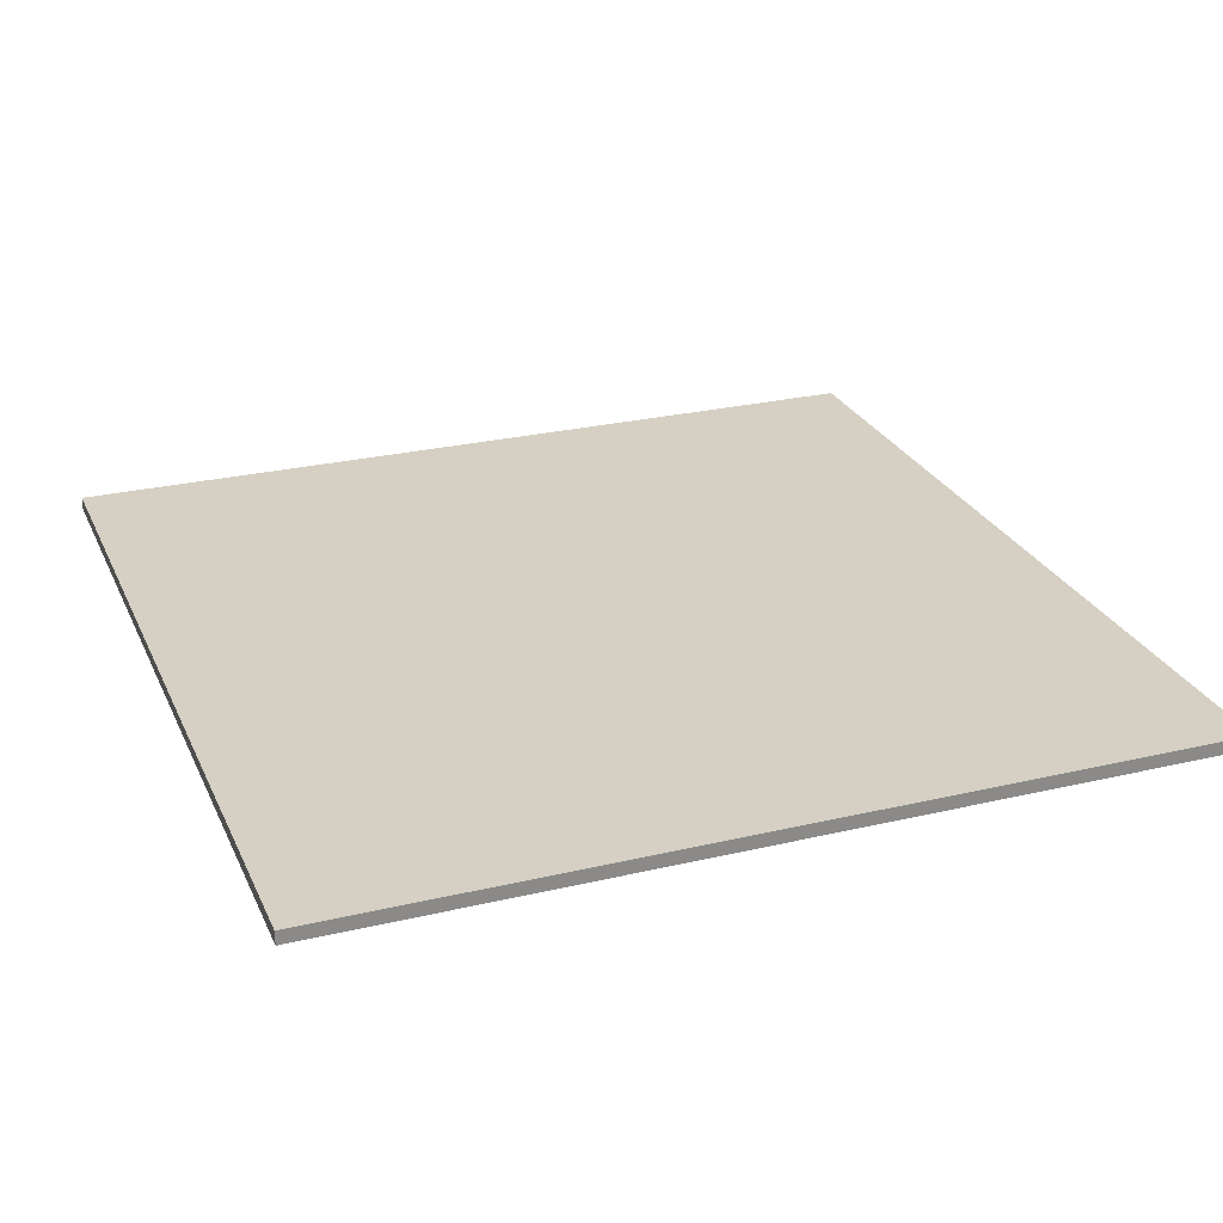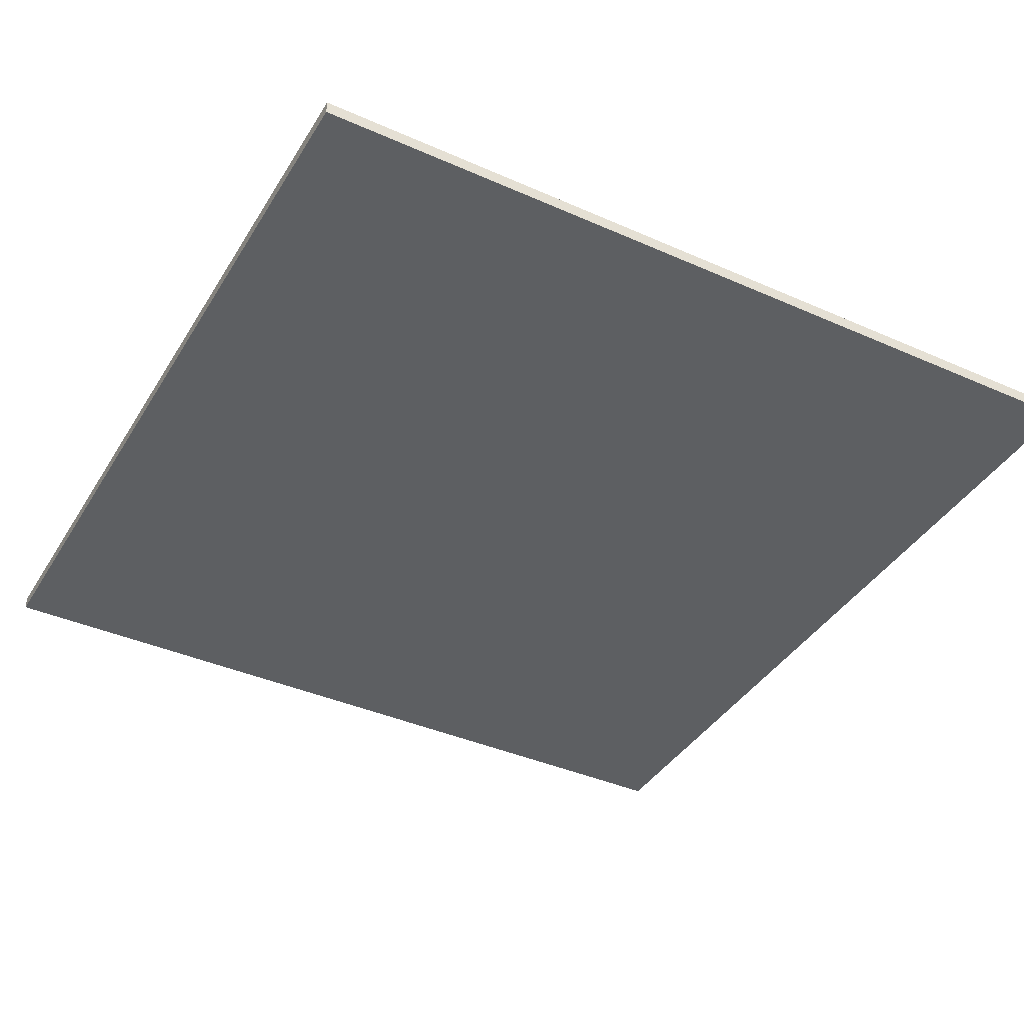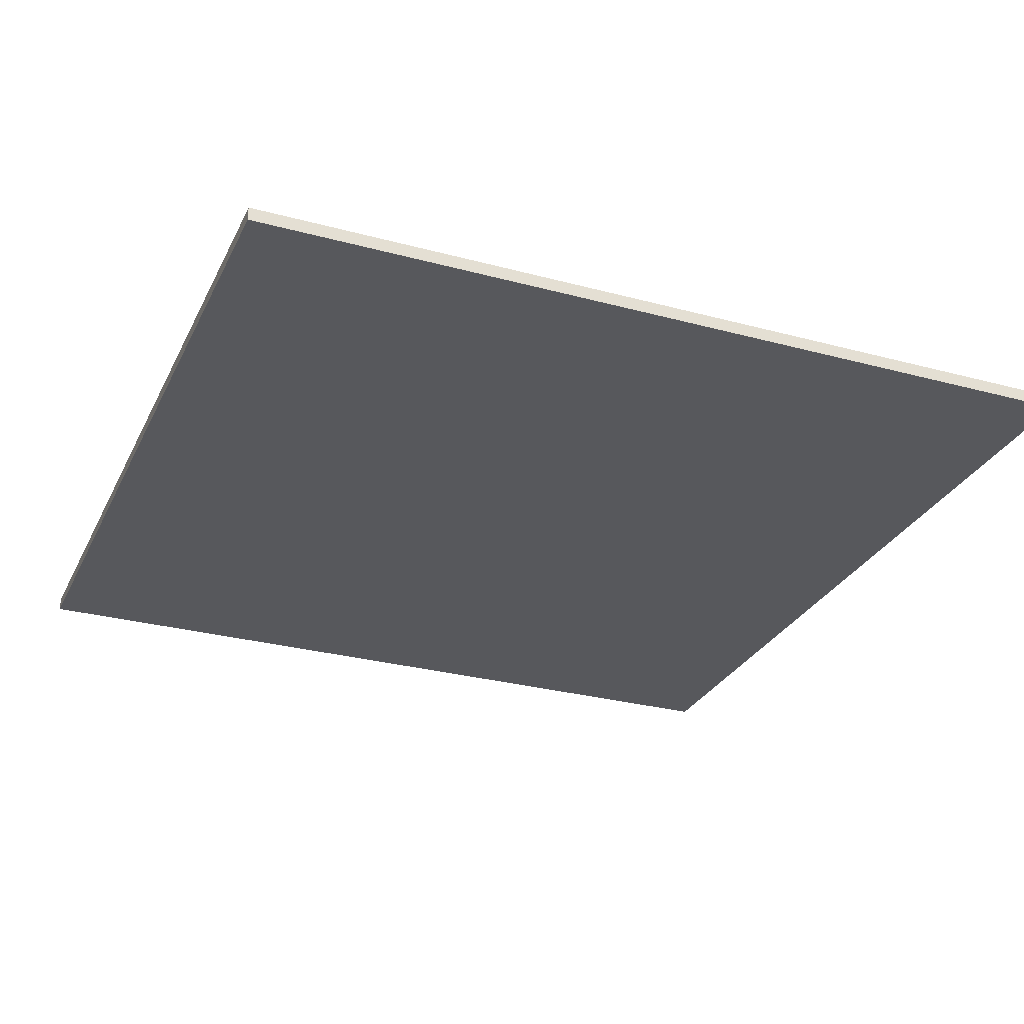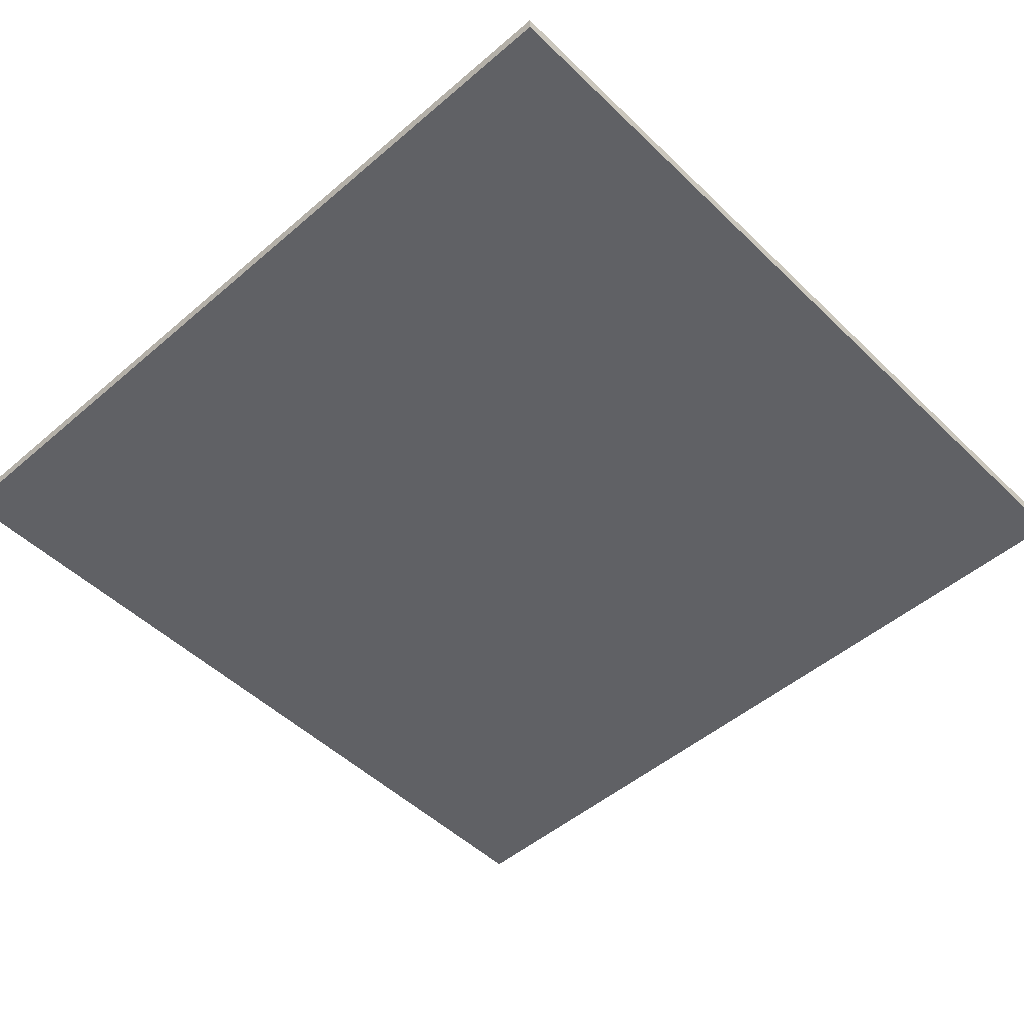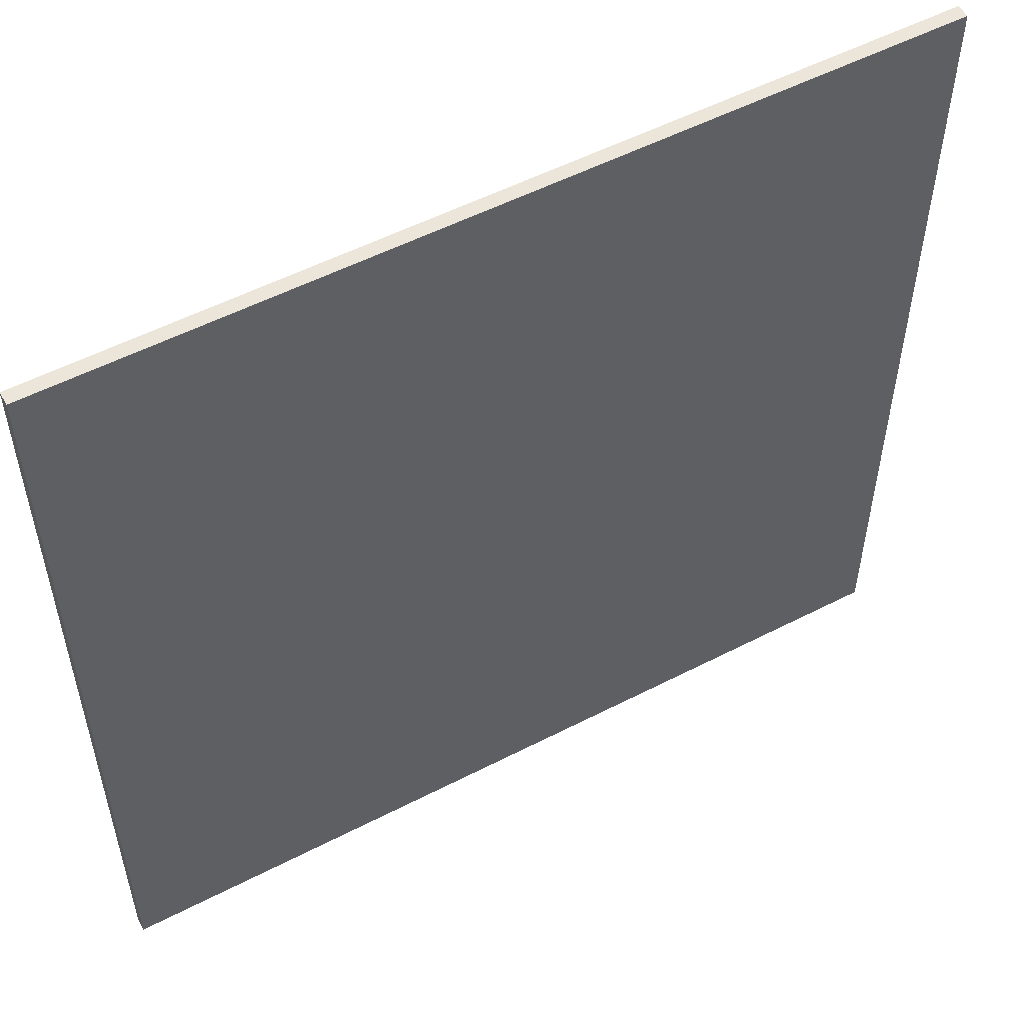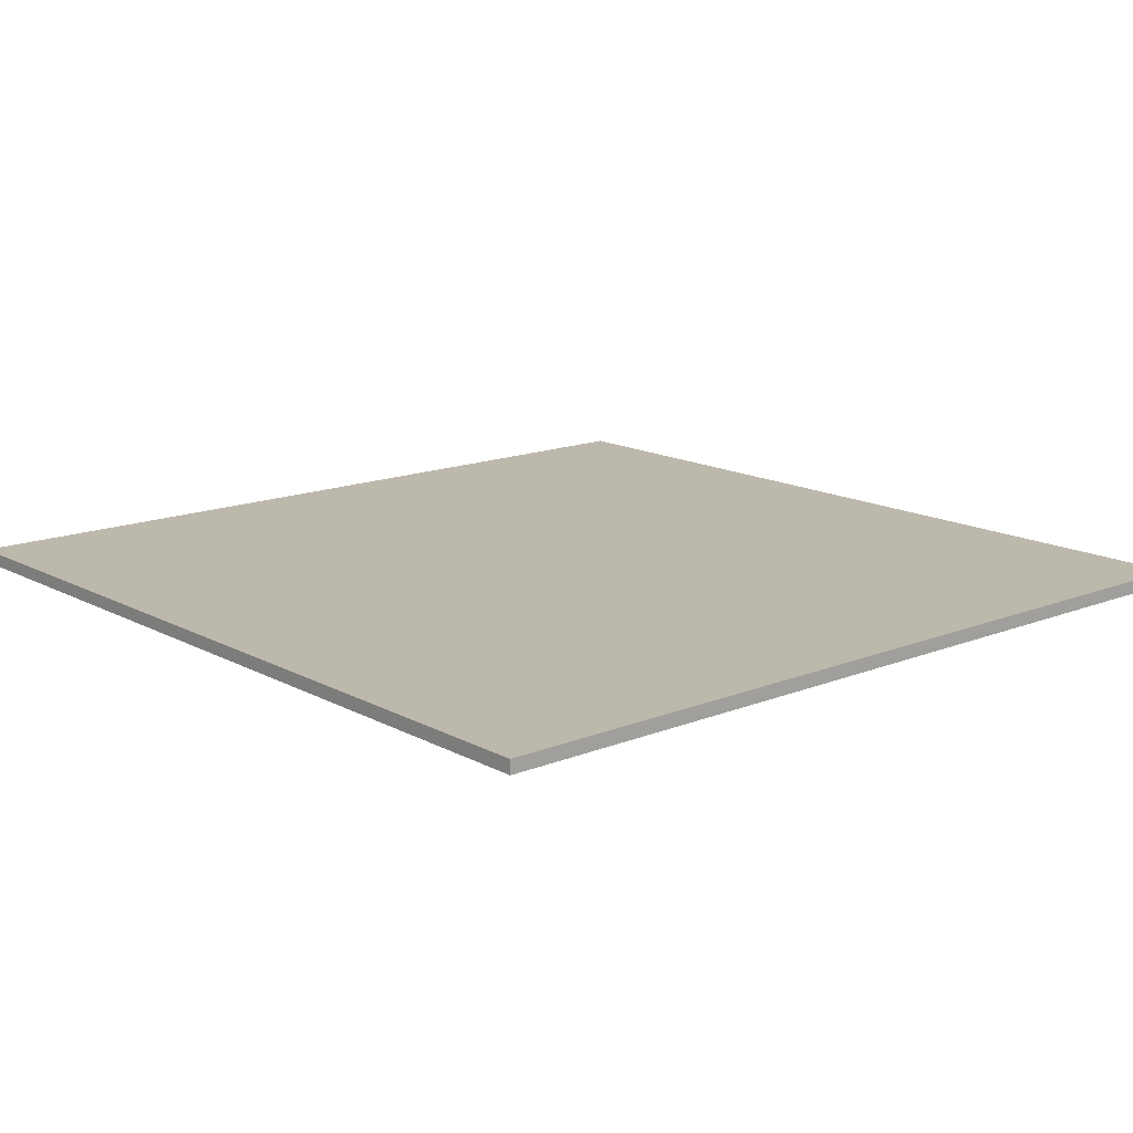
<metadata>
{"format":"obj","ext":"obj","renderer":"f3d","projection":"perspective","resolution":1024,"background":"white","views":[{"elev":26.4,"azim":69.6,"up":"+Z"},{"elev":-39.7,"azim":61.3,"up":"+Z"},{"elev":-28.7,"azim":158.0,"up":"+Z"},{"elev":-49.6,"azim":-46.6,"up":"+Z"},{"elev":54.2,"azim":-28.7,"up":"+Y"},{"elev":14.8,"azim":-130.9,"up":"+Z"}]}
</metadata>
<code>
o
v -3.2 0 0
v -3.2 0 -0.1
v -3.2 0.1 0
v -3.2 0.1 -0.1
v -3.2 6.3 0
v -3.2 6.3 -0.1
v -3.2 6.4 0
v -3.2 6.4 -0.1
v 3.2 0 0
v 3.2 0 -0.1
v 3.2 0.1 0
v 3.2 0.1 -0.1
v 3.2 6.3 0
v 3.2 6.3 -0.1
v 3.2 6.4 0
v 3.2 6.4 -0.1
v -3.2 0 0
v -3.2 0.1 0
v -3.2 6.3 0
v -3.2 6.4 0
v -2.4 2.7 0
v -2.4 5.2 0
v -2.3 2.8 0
v -2.3 5.1 0
v -1 2.8 0
v -1 5.1 0
v -0.9 2.7 0
v -0.9 5.2 0
v -0.4 2.2 0
v -0.4 3 0
v -0.2 2.2 0
v -0.2 3 0
v -0.1 0.1 0
v -0.1 6.3 0
v 0.1 0.1 0
v 0.1 6.3 0
v 0.2 2.2 0
v 0.2 3 0
v 0.4 2.2 0
v 0.4 3 0
v 0.9 2.7 0
v 0.9 5.2 0
v 1 2.8 0
v 1 5.1 0
v 2.3 2.8 0
v 2.3 5.1 0
v 2.4 2.7 0
v 2.4 5.2 0
v 3.2 0 0
v 3.2 0.1 0
v 3.2 6.3 0
v 3.2 6.4 0
v -3.2 0 -0.1
v -3.2 0.1 -0.1
v -3.2 6.3 -0.1
v -3.2 6.4 -0.1
v -2.4 2.7 -0.1
v -2.4 5.2 -0.1
v -2.3 2.8 -0.1
v -2.3 5.1 -0.1
v -1 2.8 -0.1
v -1 5.1 -0.1
v -0.9 2.7 -0.1
v -0.9 5.2 -0.1
v -0.4 2.2 -0.1
v -0.4 3 -0.1
v -0.2 2.2 -0.1
v -0.2 3 -0.1
v -0.1 0.1 -0.1
v -0.1 6.3 -0.1
v 0.1 0.1 -0.1
v 0.1 6.3 -0.1
v 0.2 2.2 -0.1
v 0.2 3 -0.1
v 0.4 2.2 -0.1
v 0.4 3 -0.1
v 0.9 2.7 -0.1
v 0.9 5.2 -0.1
v 1 2.8 -0.1
v 1 5.1 -0.1
v 2.3 2.8 -0.1
v 2.3 5.1 -0.1
v 2.4 2.7 -0.1
v 2.4 5.2 -0.1
v 3.2 0 -0.1
v 3.2 0.1 -0.1
v 3.2 6.3 -0.1
v 3.2 6.4 -0.1
v -3.2 0 0
v 3.2 0 0
v -3.2 0 -0.1
v 3.2 0 -0.1
v -3.2 6.4 0
v 3.2 6.4 0
v -3.2 6.4 -0.1
v 3.2 6.4 -0.1
f 3 2 1
f 4 2 3
f 5 4 3
f 6 4 5
f 7 6 5
f 8 6 7
f 9 10 11
f 11 10 12
f 11 12 13
f 13 12 14
f 13 14 15
f 15 14 16
f 21 19 18
f 22 19 21
f 23 22 21
f 24 22 23
f 25 23 21
f 25 24 23
f 26 22 24
f 26 24 25
f 27 21 18
f 27 25 21
f 27 26 25
f 28 22 26
f 28 26 27
f 28 19 22
f 29 27 18
f 29 28 27
f 30 28 29
f 31 29 18
f 31 30 29
f 32 28 30
f 32 30 31
f 33 18 17
f 33 31 18
f 33 32 31
f 34 28 32
f 34 32 33
f 34 20 19
f 34 19 28
f 35 33 17
f 35 34 33
f 36 20 34
f 36 34 35
f 37 36 35
f 38 36 37
f 39 37 35
f 39 38 37
f 40 36 38
f 40 38 39
f 41 40 39
f 42 36 40
f 42 40 41
f 43 42 41
f 44 42 43
f 45 43 41
f 45 44 43
f 46 42 44
f 46 44 45
f 47 41 39
f 47 45 41
f 47 46 45
f 48 42 46
f 48 46 47
f 48 36 42
f 49 35 17
f 50 39 35
f 50 35 49
f 50 47 39
f 50 48 47
f 51 36 48
f 51 48 50
f 51 20 36
f 52 20 51
f 54 55 57
f 57 55 58
f 57 58 59
f 59 58 60
f 57 59 61
f 59 60 61
f 60 58 62
f 61 60 62
f 54 57 63
f 57 61 63
f 61 62 63
f 62 58 64
f 63 62 64
f 58 55 64
f 54 63 65
f 63 64 65
f 65 64 66
f 54 65 67
f 65 66 67
f 66 64 68
f 67 66 68
f 53 54 69
f 54 67 69
f 67 68 69
f 68 64 70
f 69 68 70
f 55 56 70
f 64 55 70
f 53 69 71
f 69 70 71
f 70 56 72
f 71 70 72
f 71 72 73
f 73 72 74
f 71 73 75
f 73 74 75
f 74 72 76
f 75 74 76
f 75 76 77
f 76 72 78
f 77 76 78
f 77 78 79
f 79 78 80
f 77 79 81
f 79 80 81
f 80 78 82
f 81 80 82
f 75 77 83
f 77 81 83
f 81 82 83
f 82 78 84
f 83 82 84
f 78 72 84
f 53 71 85
f 71 75 86
f 85 71 86
f 75 83 86
f 83 84 86
f 84 72 87
f 86 84 87
f 72 56 87
f 87 56 88
f 91 90 89
f 92 90 91
f 93 94 95
f 95 94 96

</code>
